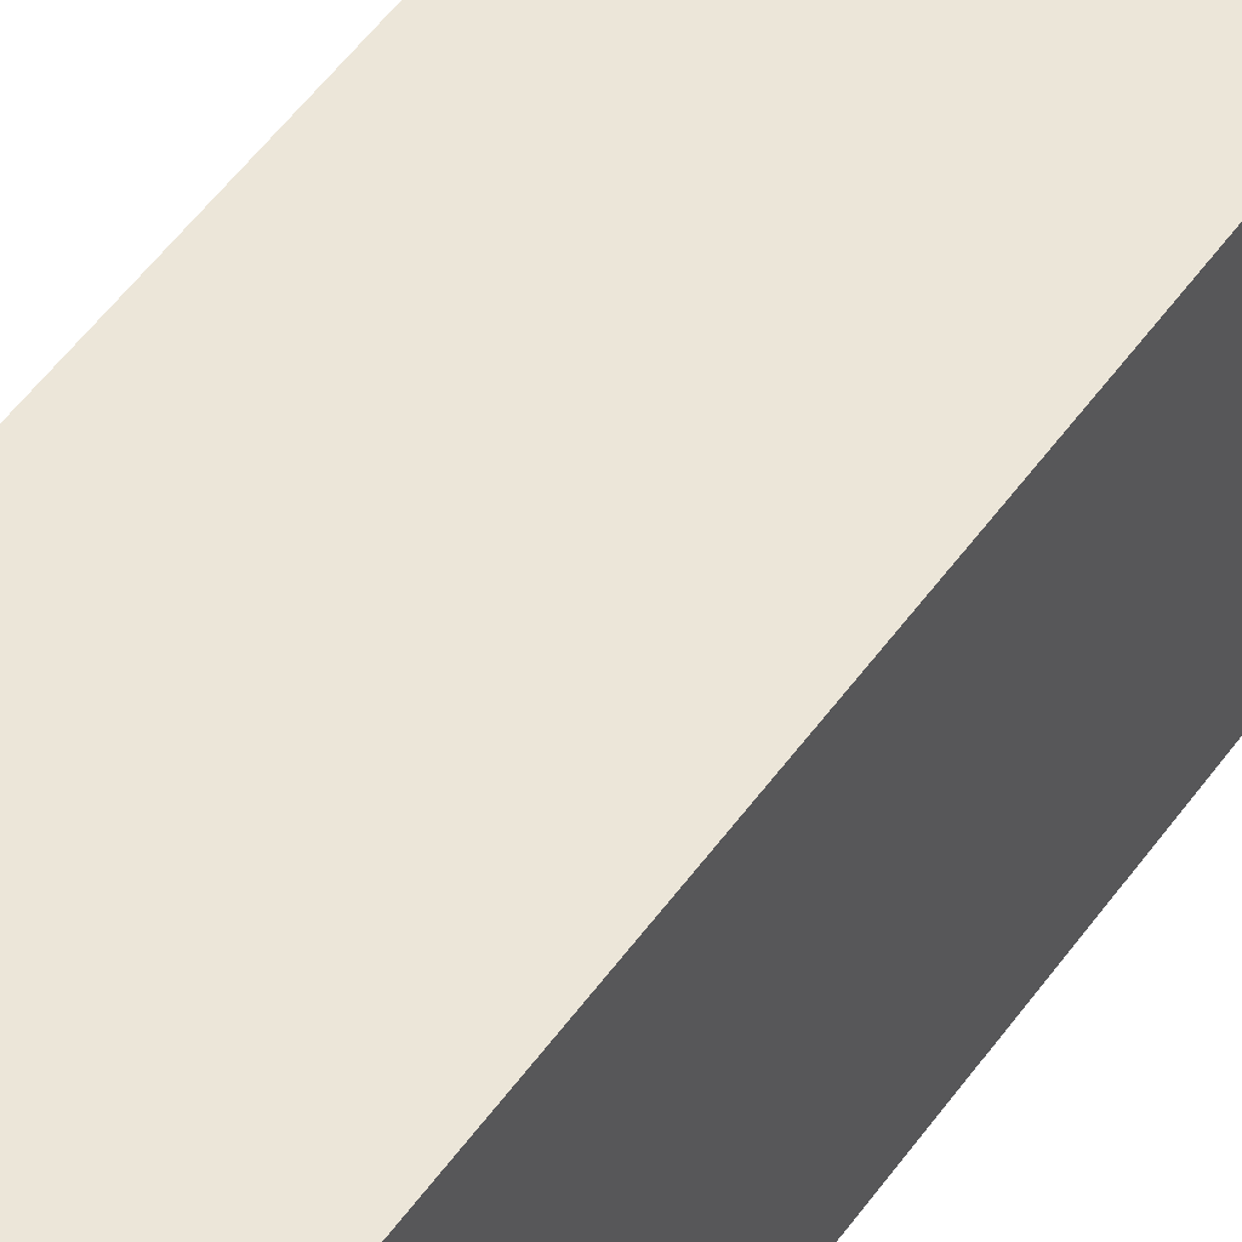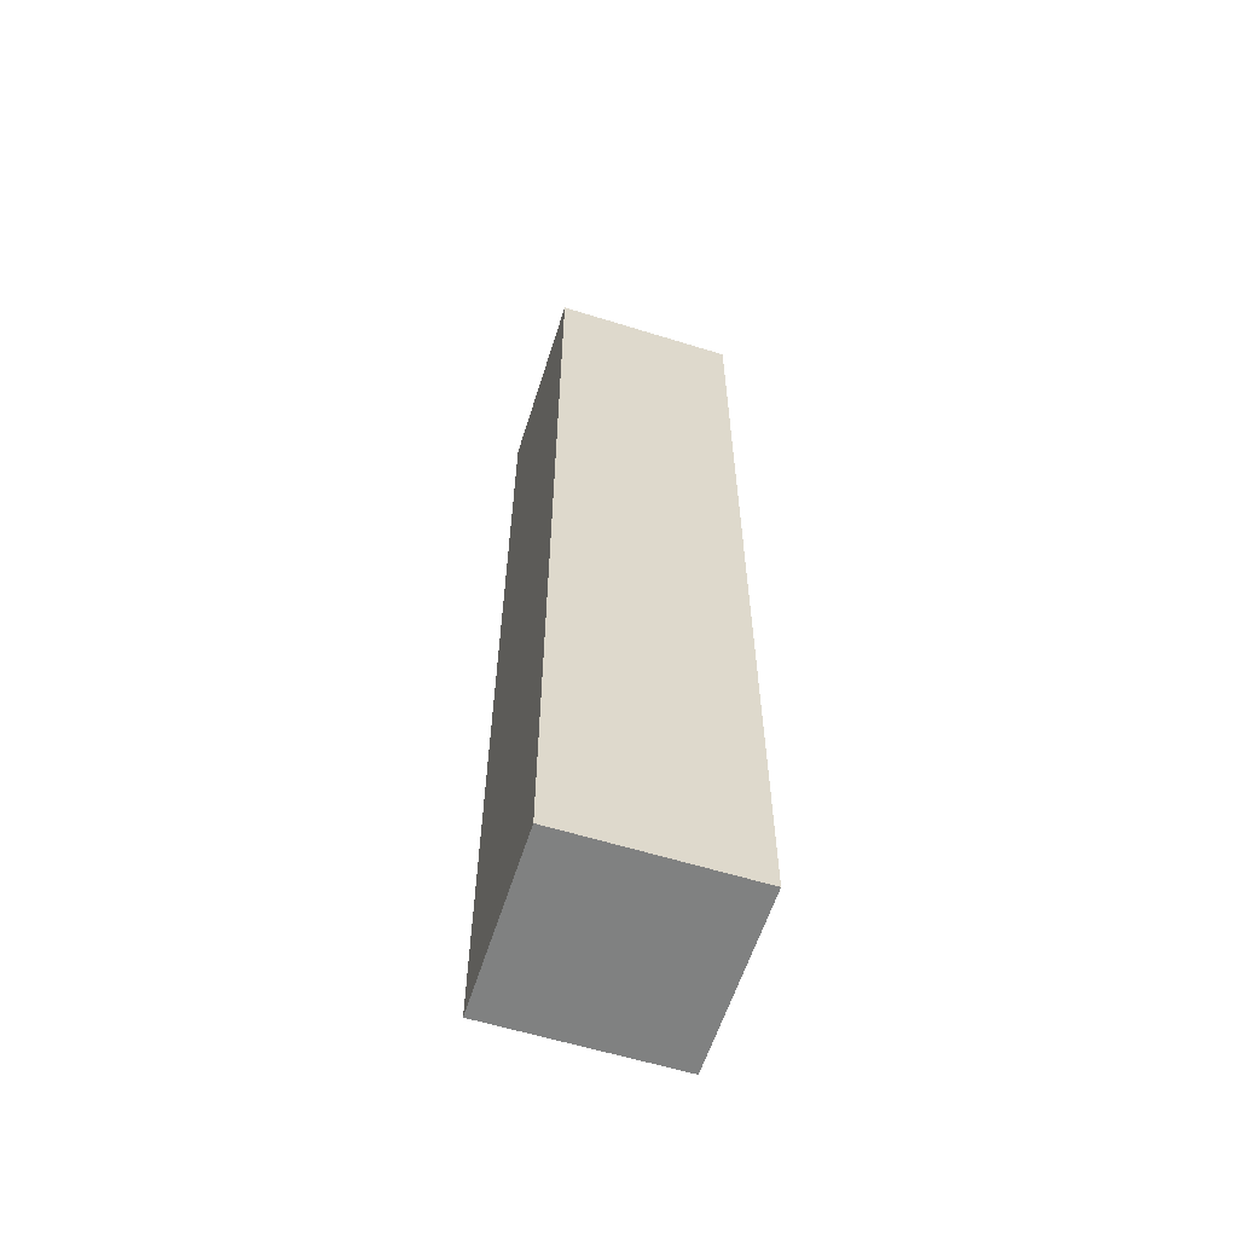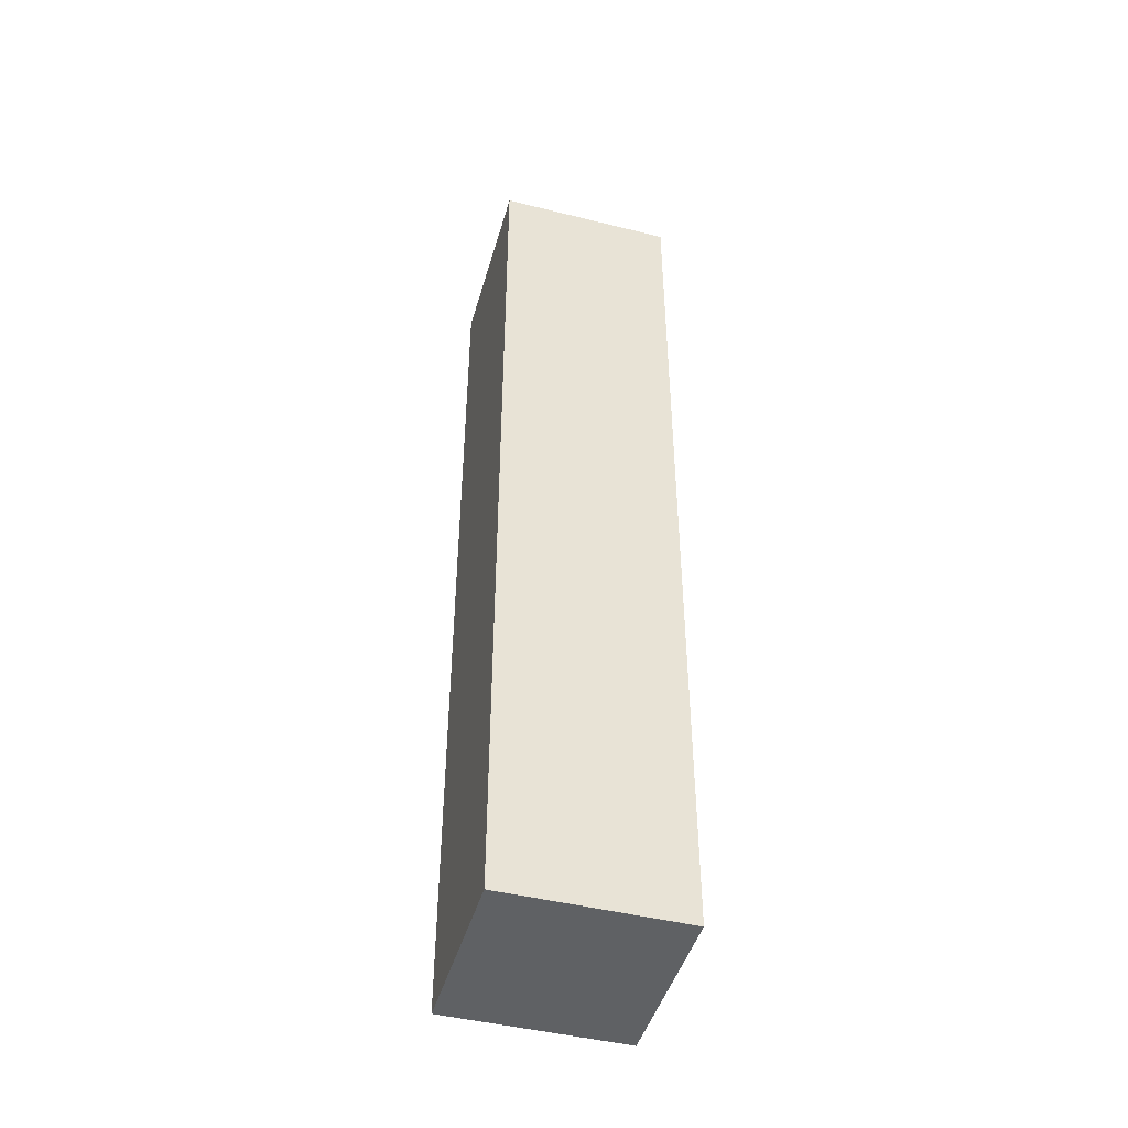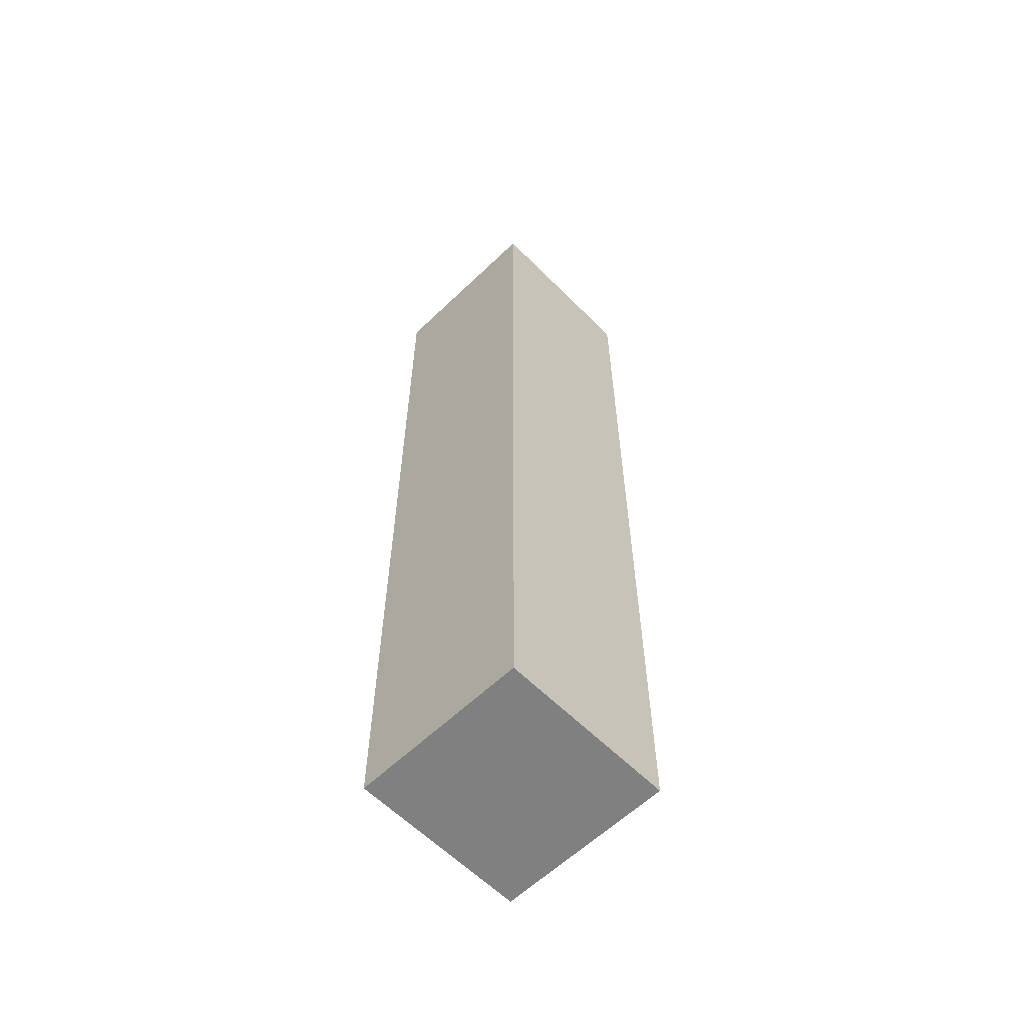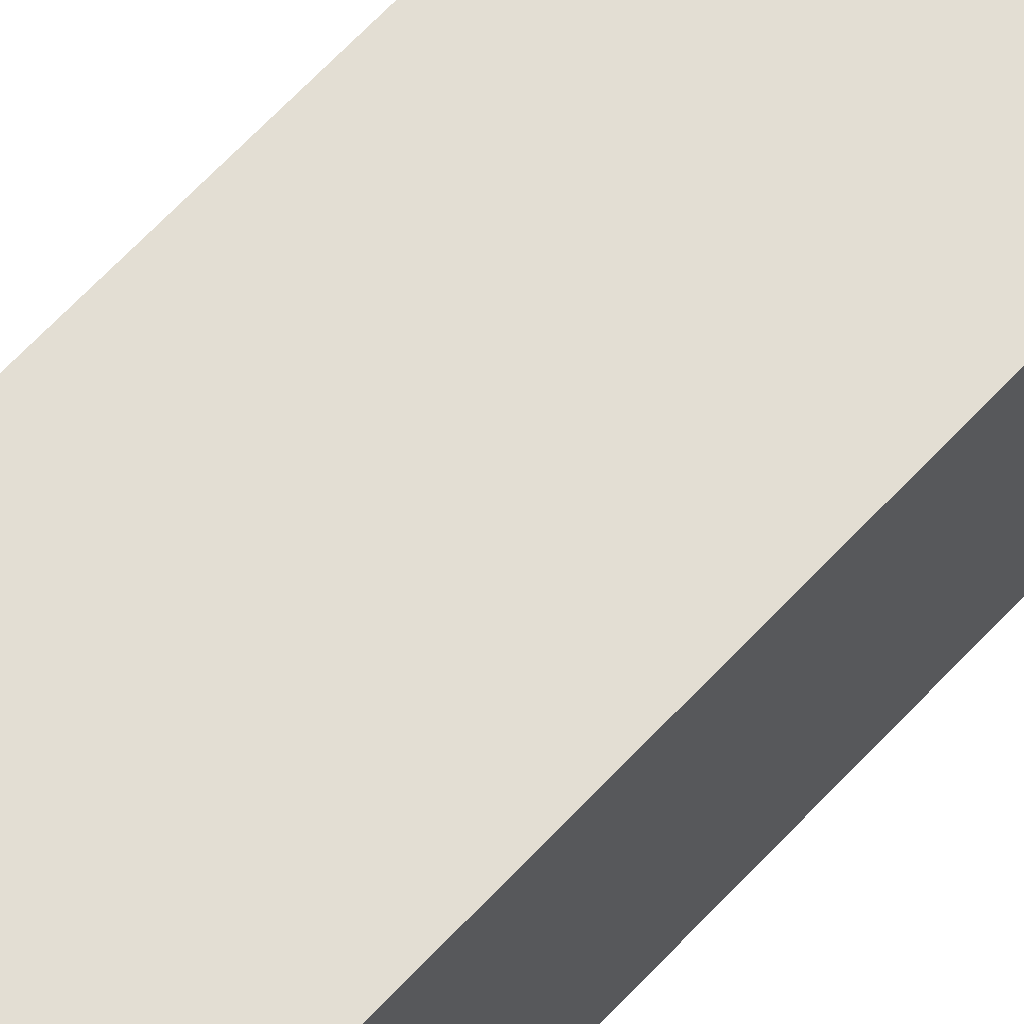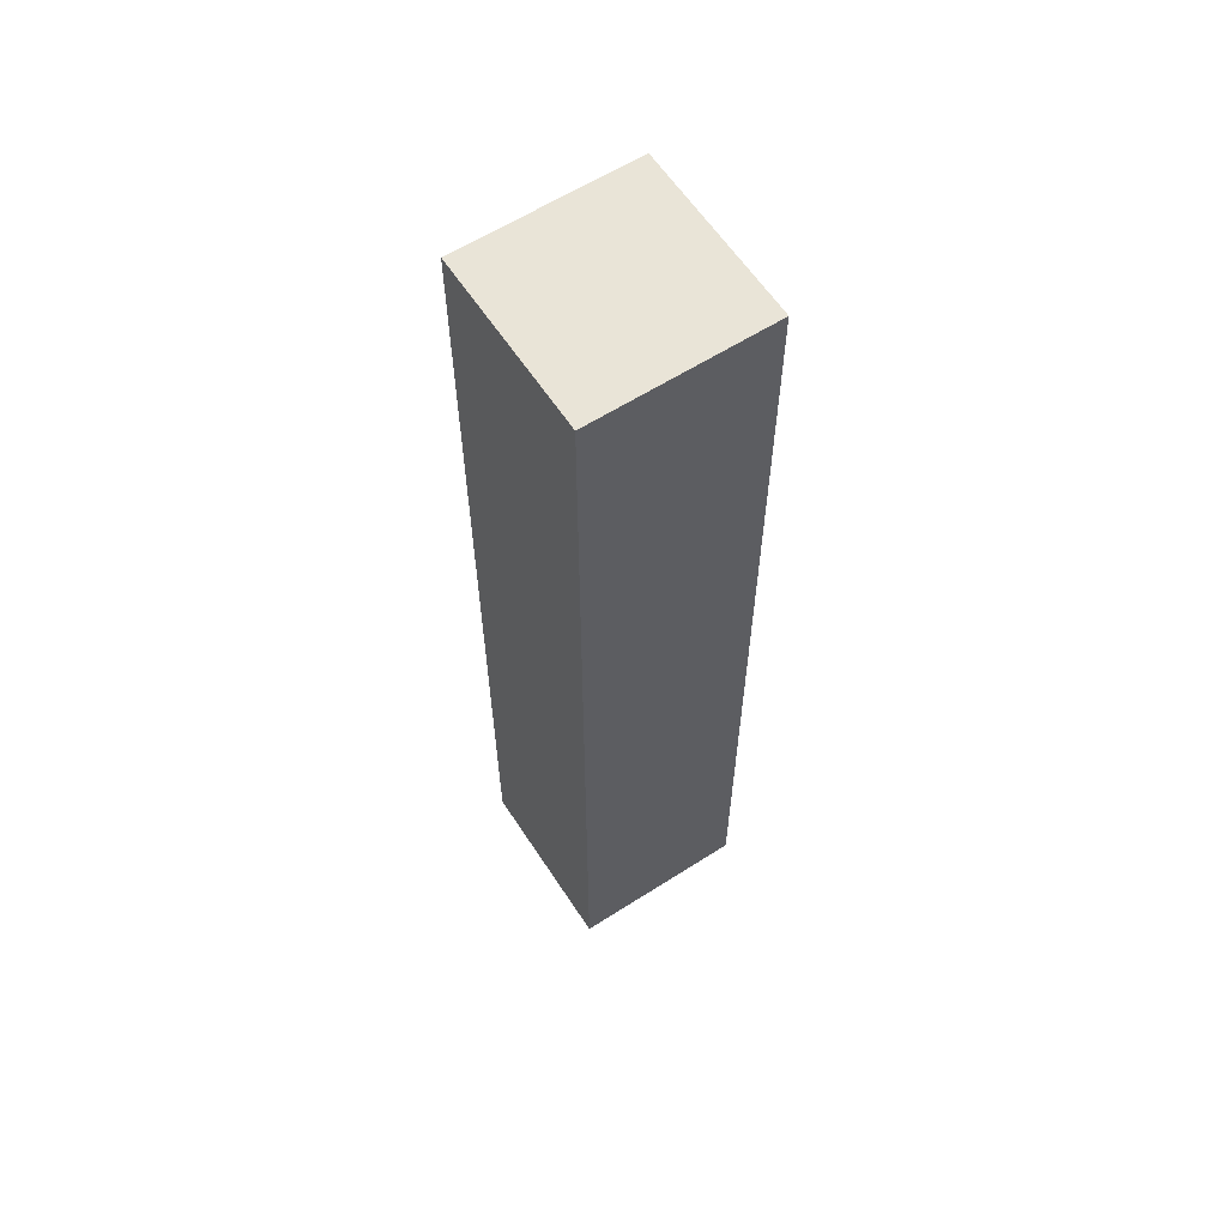
<metadata>
{"format":"obj","ext":"obj","renderer":"f3d","projection":"perspective","resolution":1024,"background":"white","views":[{"elev":48.8,"azim":33.2,"up":"+Y"},{"elev":-60.3,"azim":162.4,"up":"+Z"},{"elev":-46.1,"azim":74.1,"up":"+Z"},{"elev":-60.2,"azim":134.4,"up":"+Z"},{"elev":67.3,"azim":43.4,"up":"+Y"},{"elev":60.8,"azim":-123.1,"up":"+Z"}]}
</metadata>
<code>
g boss128RArm2
v -0.04377 -0.04377 0
v 0.04377 -0.04377 0
v 0.04377 0.04377 0
v -0.04377 0.04377 0
v -0.04377 -0.04377 0.4669
v -0.04377 0.04377 0.4669
v 0.04377 0.04377 0.4669
v 0.04377 -0.04377 0.4669
v -0.04377 -0.04377 0
v -0.04377 -0.04377 0.4669
v 0.04377 -0.04377 0.4669
v 0.04377 -0.04377 0
v 0.04377 -0.04377 0
v 0.04377 -0.04377 0.4669
v 0.04377 0.04377 0.4669
v 0.04377 0.04377 0
v 0.04377 0.04377 0
v 0.04377 0.04377 0.4669
v -0.04377 0.04377 0.4669
v -0.04377 0.04377 0
v -0.04377 0.04377 0
v -0.04377 0.04377 0.4669
v -0.04377 -0.04377 0.4669
v -0.04377 -0.04377 0
g boss128RArm2_0
f 3 2 1
f 4 3 1
f 7 6 5
f 8 7 5
f 11 10 9
f 12 11 9
f 15 14 13
f 16 15 13
f 19 18 17
f 20 19 17
f 23 22 21
f 24 23 21

</code>
